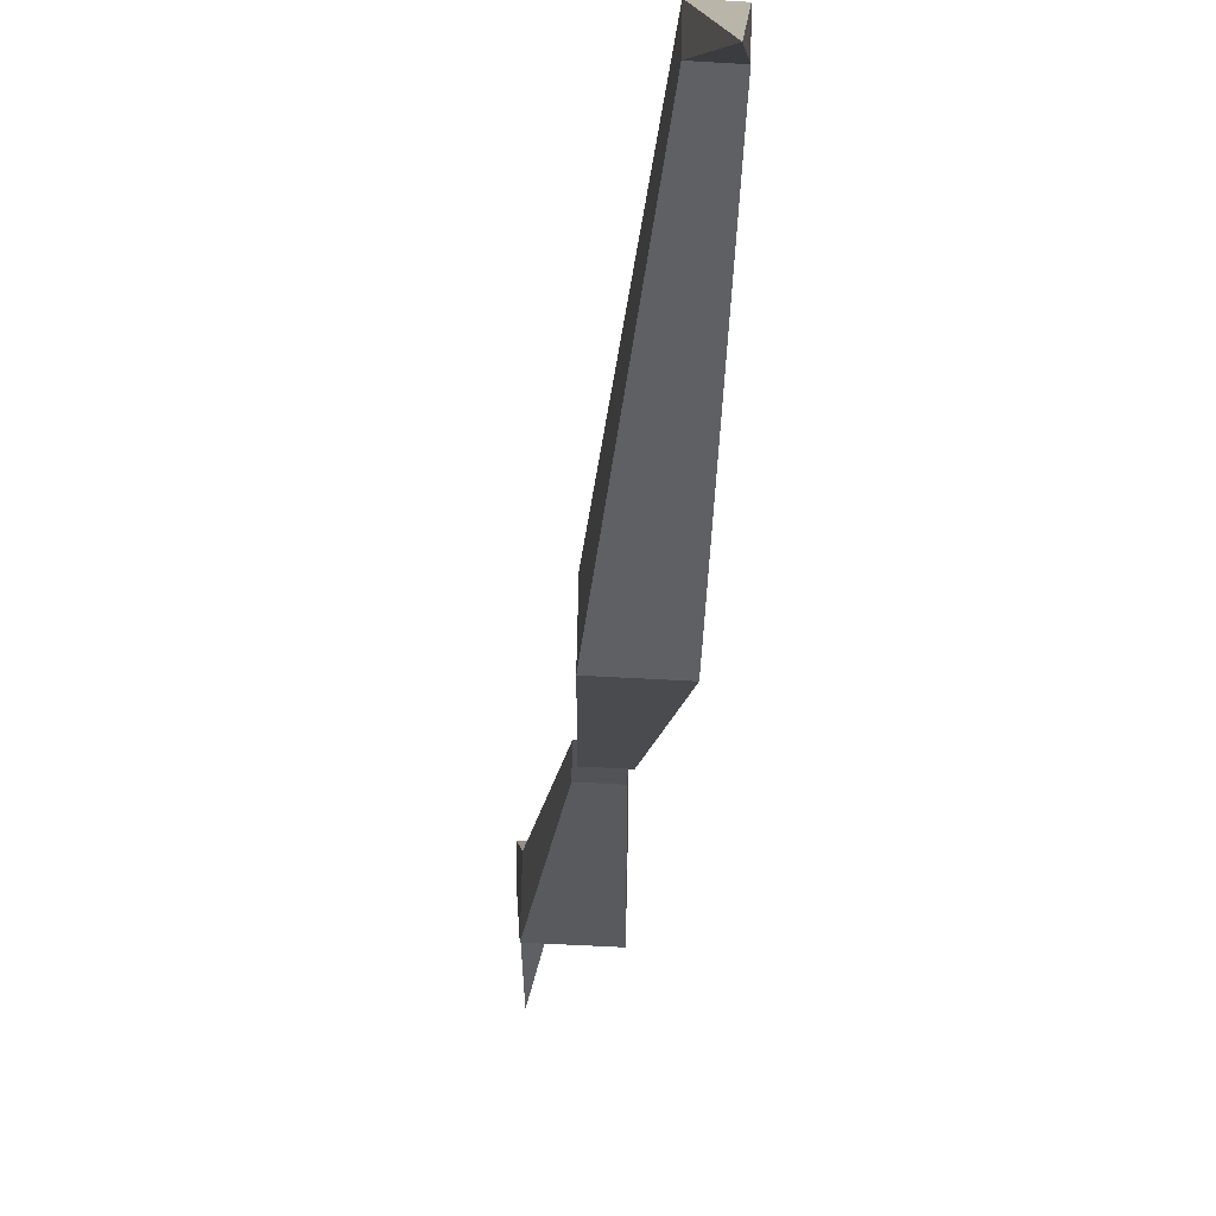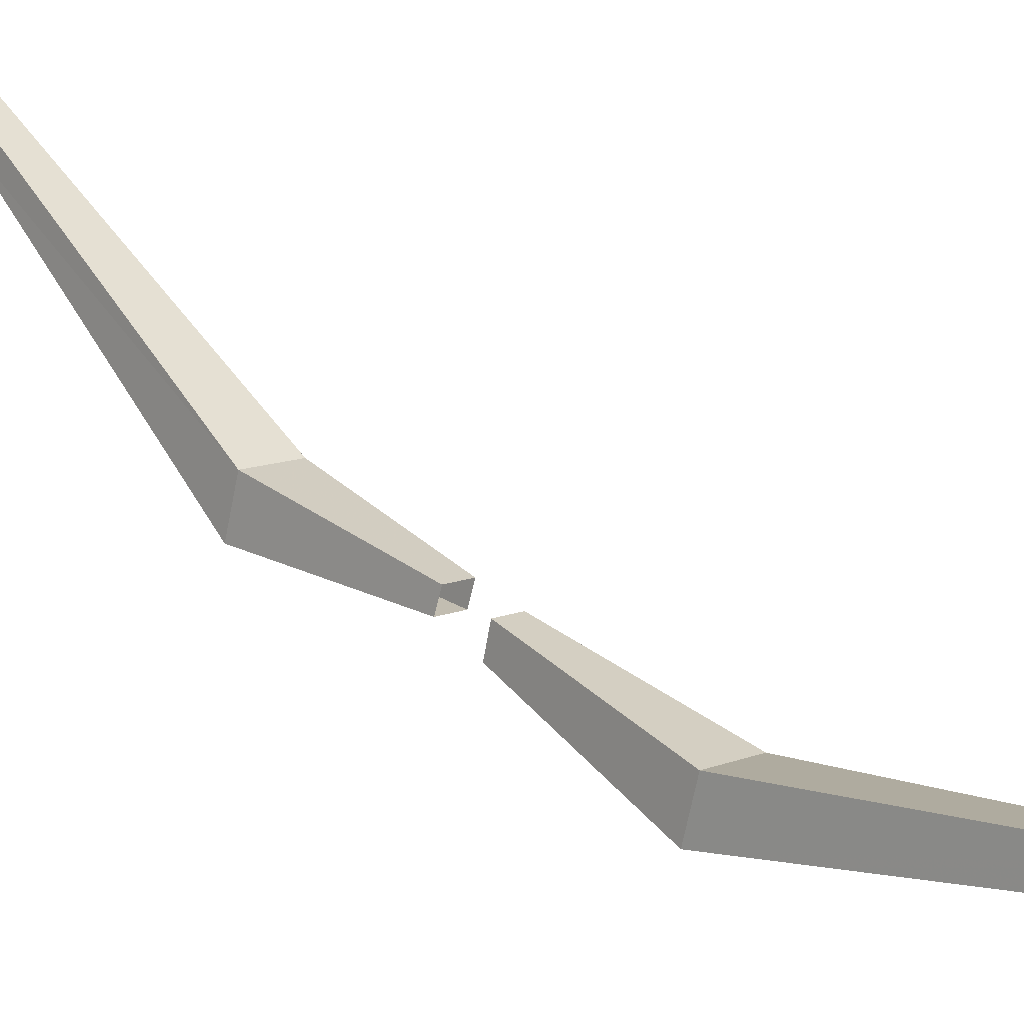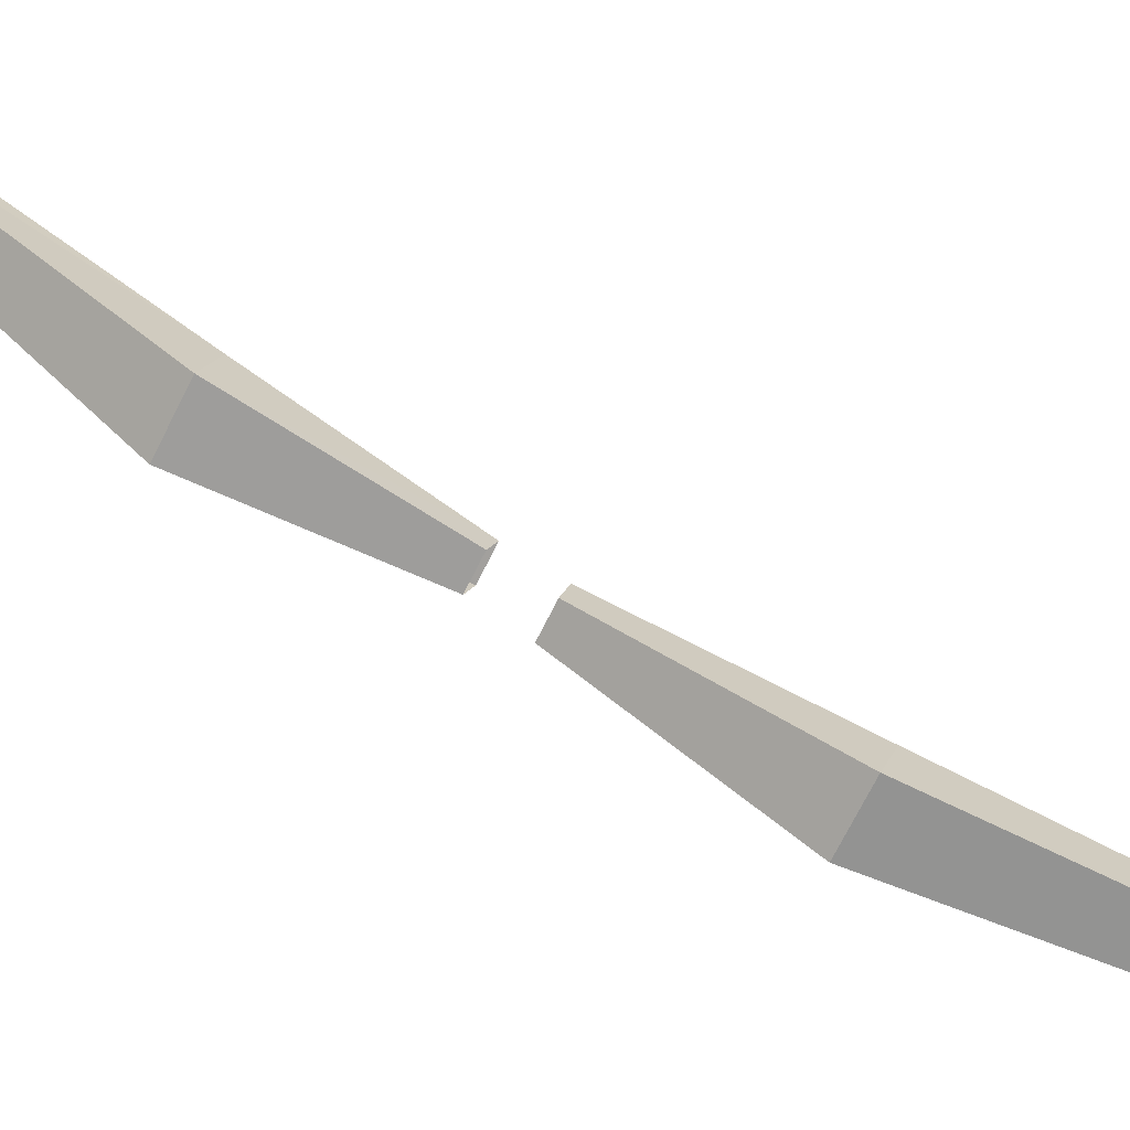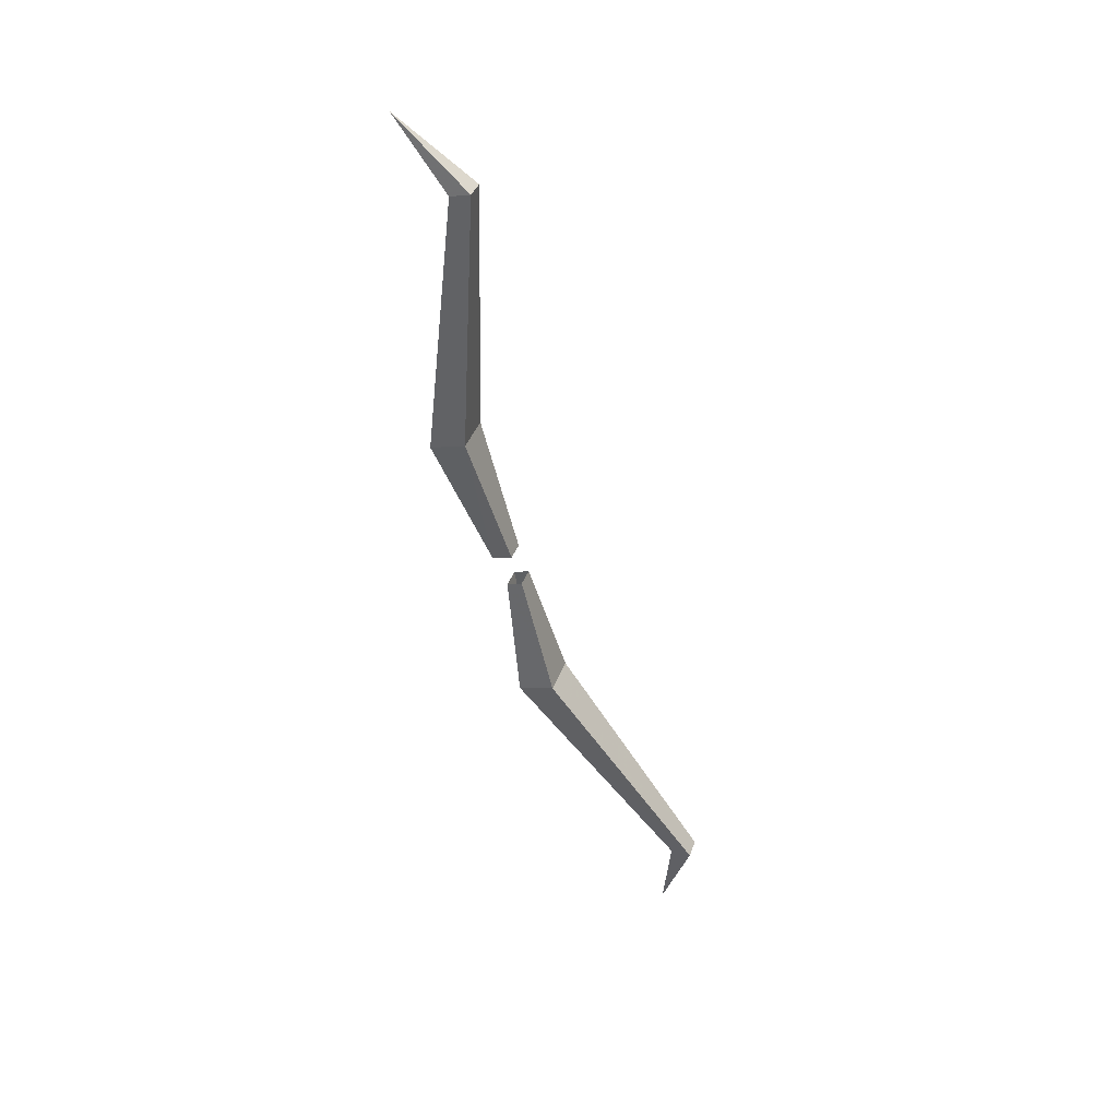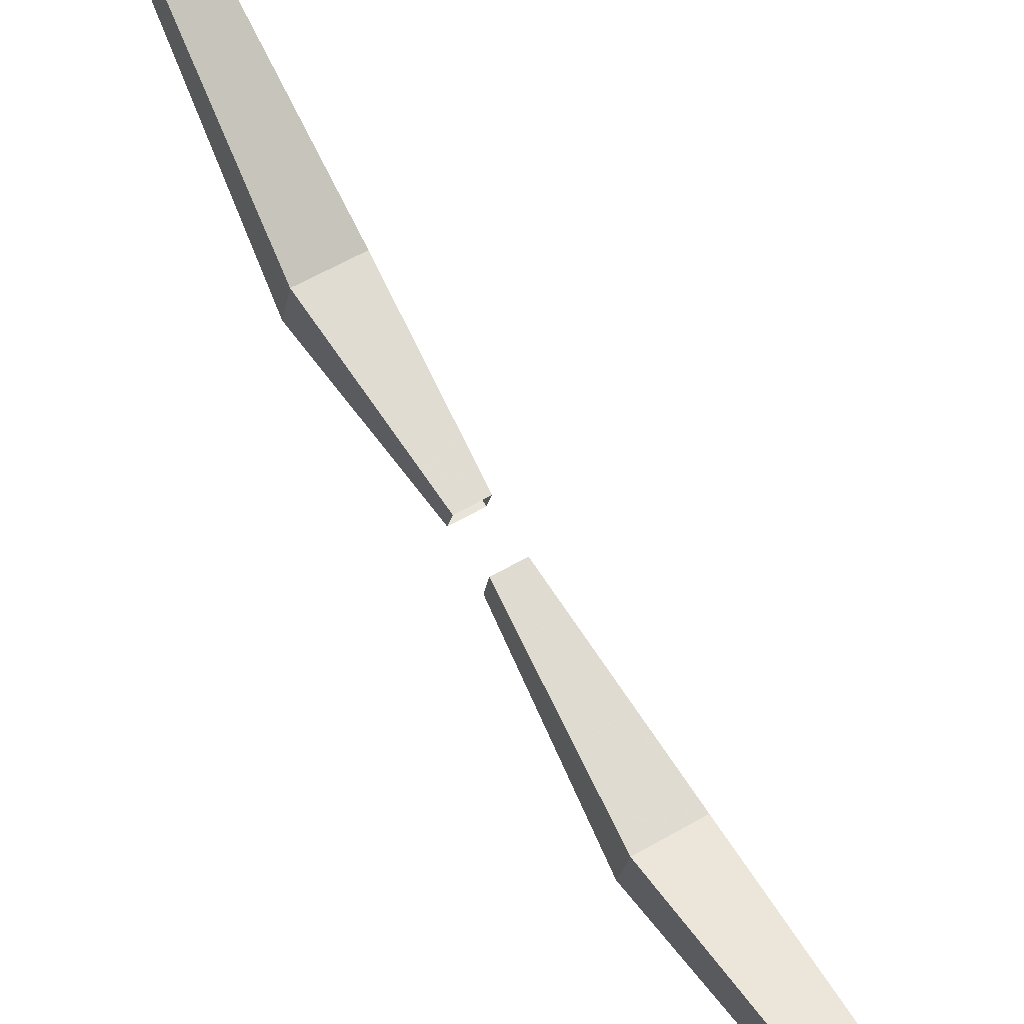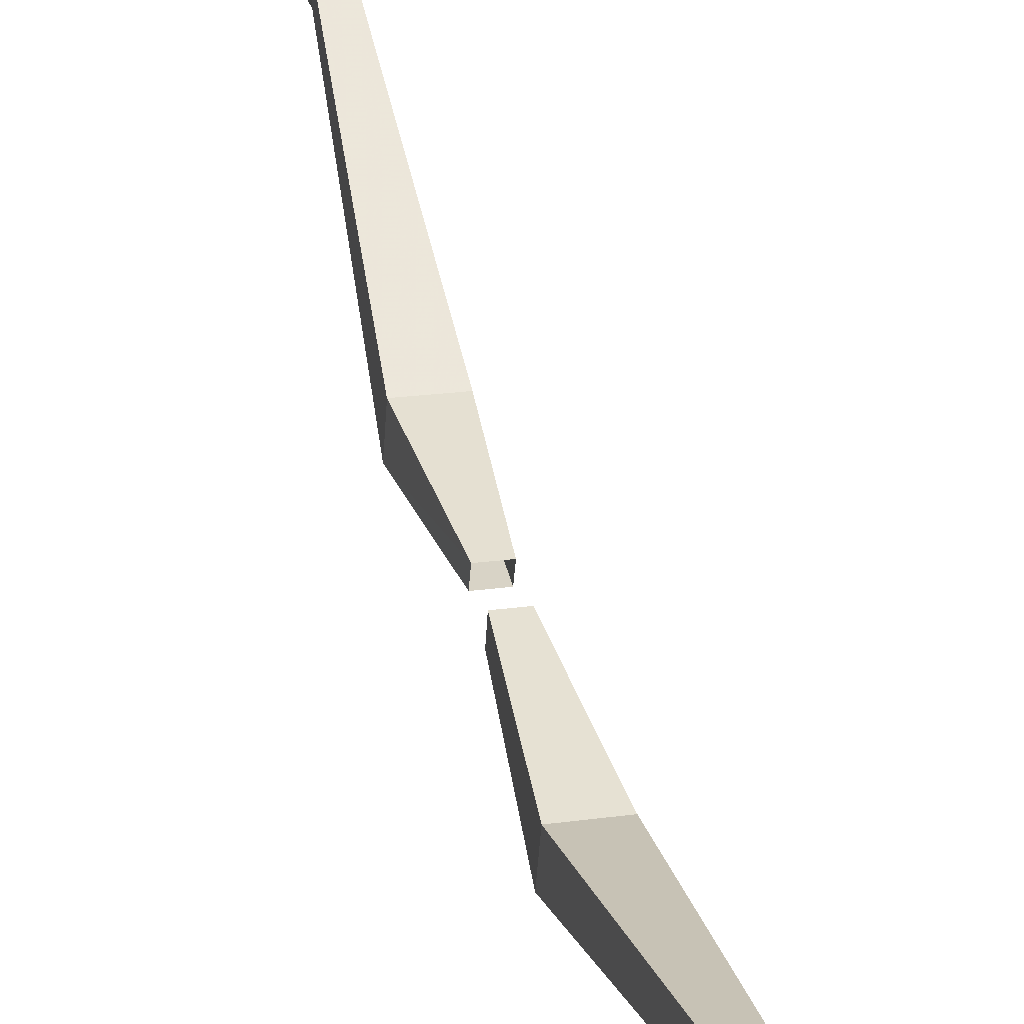
<metadata>
{"format":"obj","ext":"obj","renderer":"f3d","projection":"perspective","resolution":1024,"background":"white","views":[{"elev":-37.9,"azim":-4.7,"up":"+Y"},{"elev":11.5,"azim":-44.8,"up":"+Y"},{"elev":-68.7,"azim":-116.2,"up":"+Y"},{"elev":39.1,"azim":109.0,"up":"+Z"},{"elev":55.6,"azim":-31.8,"up":"+Y"},{"elev":21.2,"azim":-14.2,"up":"+Y"}]}
</metadata>
<code>
v -0.2578 0.6484 0.2188
v -0.2422 0.7344 0.02344
v -0.2422 0.7656 0.03125
v -0.2578 0.7031 0.2344
v -0.2422 0.7188 0.6328
v -0.2422 0.6875 0.625
v -0.1953 0.6484 0.2188
v -0.2109 0.7344 0.02344
v -0.1953 0.7031 0.2344
v -0.2109 0.7656 0.03125
v -0.2109 0.7188 0.6328
v -0.2266 0.6016 0.7266
v -0.2109 0.6875 0.625
v -0.2422 1.039 -0.5234
v -0.2422 1.07 -0.5234
v -0.2578 0.8359 -0.2031
v -0.2578 0.7812 -0.2188
v -0.2109 1.039 -0.5234
v -0.2109 1.07 -0.5234
v -0.1953 0.8359 -0.2031
v -0.2422 0.7812 -0.01562
v -0.2422 0.7578 -0.02344
v -0.1953 0.7812 -0.2188
v -0.2266 1.023 -0.6562
v -0.2109 0.7578 -0.02344
v -0.2109 0.7812 -0.01562
f 1 2 3
f 1 3 4
f 1 4 5
f 1 5 6
f 1 6 7
f 1 7 2
f 2 7 8
f 8 7 9
f 8 9 10
f 10 9 3
f 3 9 4
f 4 9 11
f 4 11 5
f 5 11 6
f 5 6 12
f 5 12 11
f 11 12 13
f 11 13 6
f 6 13 7
f 7 13 9
f 9 13 11
f 13 12 12
f 13 12 6
f 6 12 12
f 12 12 11
f 12 12 5
f 12 12 12
f 12 12 12
f 14 15 16
f 14 16 17
f 14 17 18
f 14 18 15
f 15 18 19
f 15 19 20
f 15 20 16
f 16 20 21
f 16 21 17
f 17 21 22
f 17 22 23
f 17 23 18
f 18 23 19
f 18 19 24
f 18 24 24
f 18 24 14
f 14 24 15
f 15 24 19
f 19 24 24
f 24 24 15
f 24 24 14
f 24 24 24
f 24 24 24
f 19 23 20
f 20 23 25
f 20 25 26
f 20 26 21
f 22 25 23

</code>
